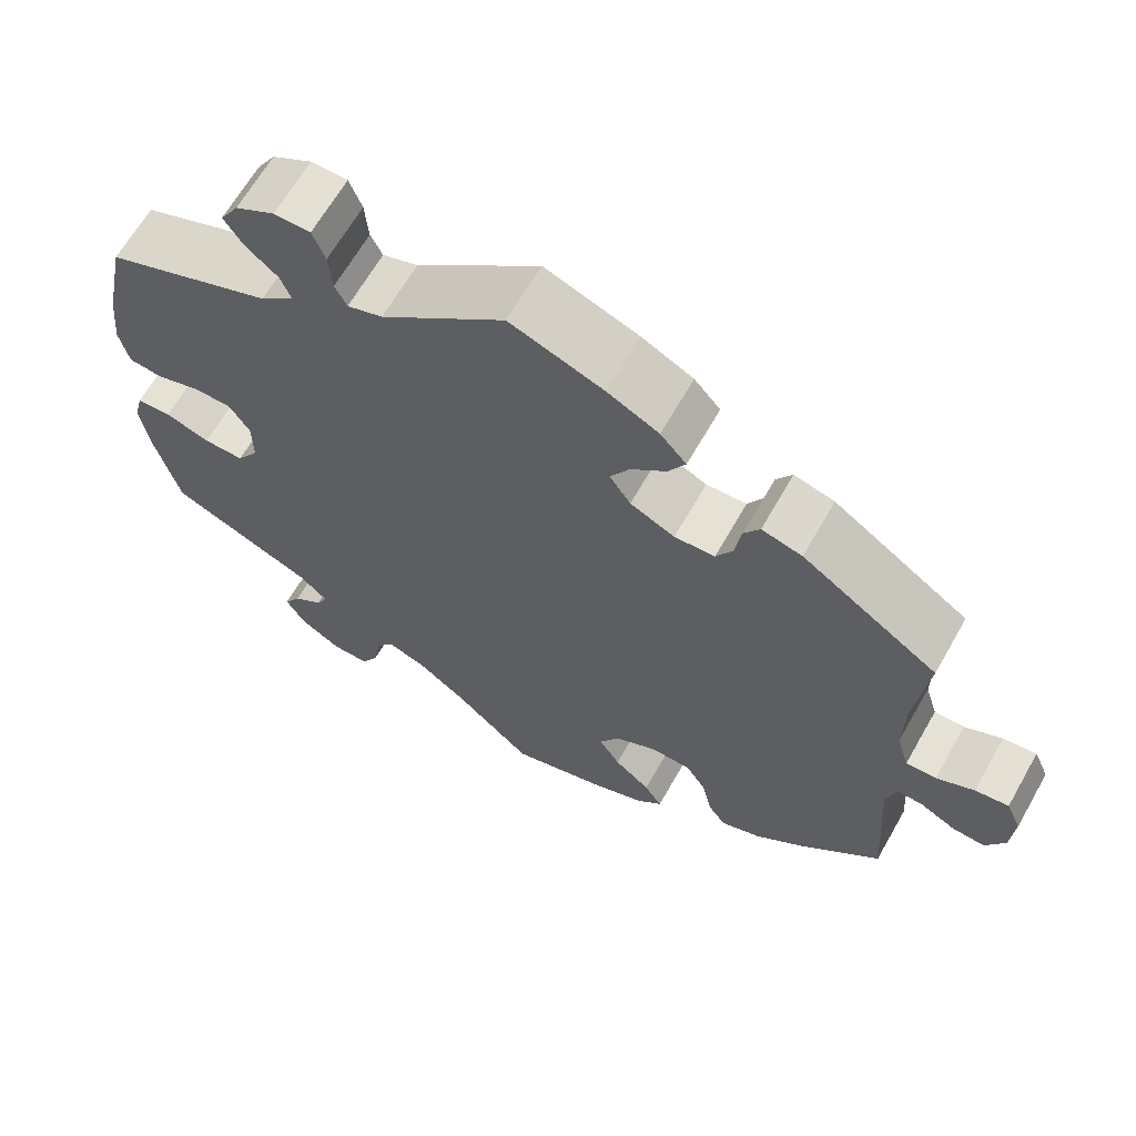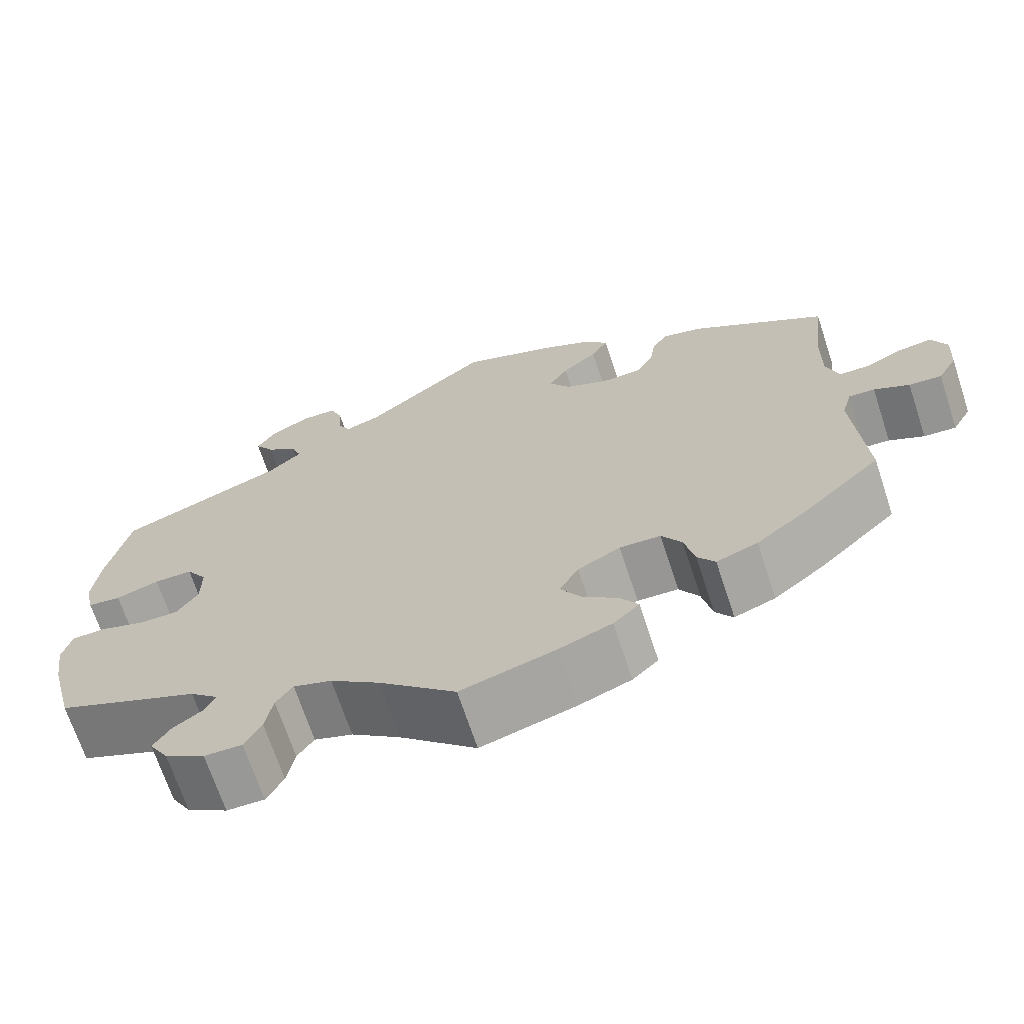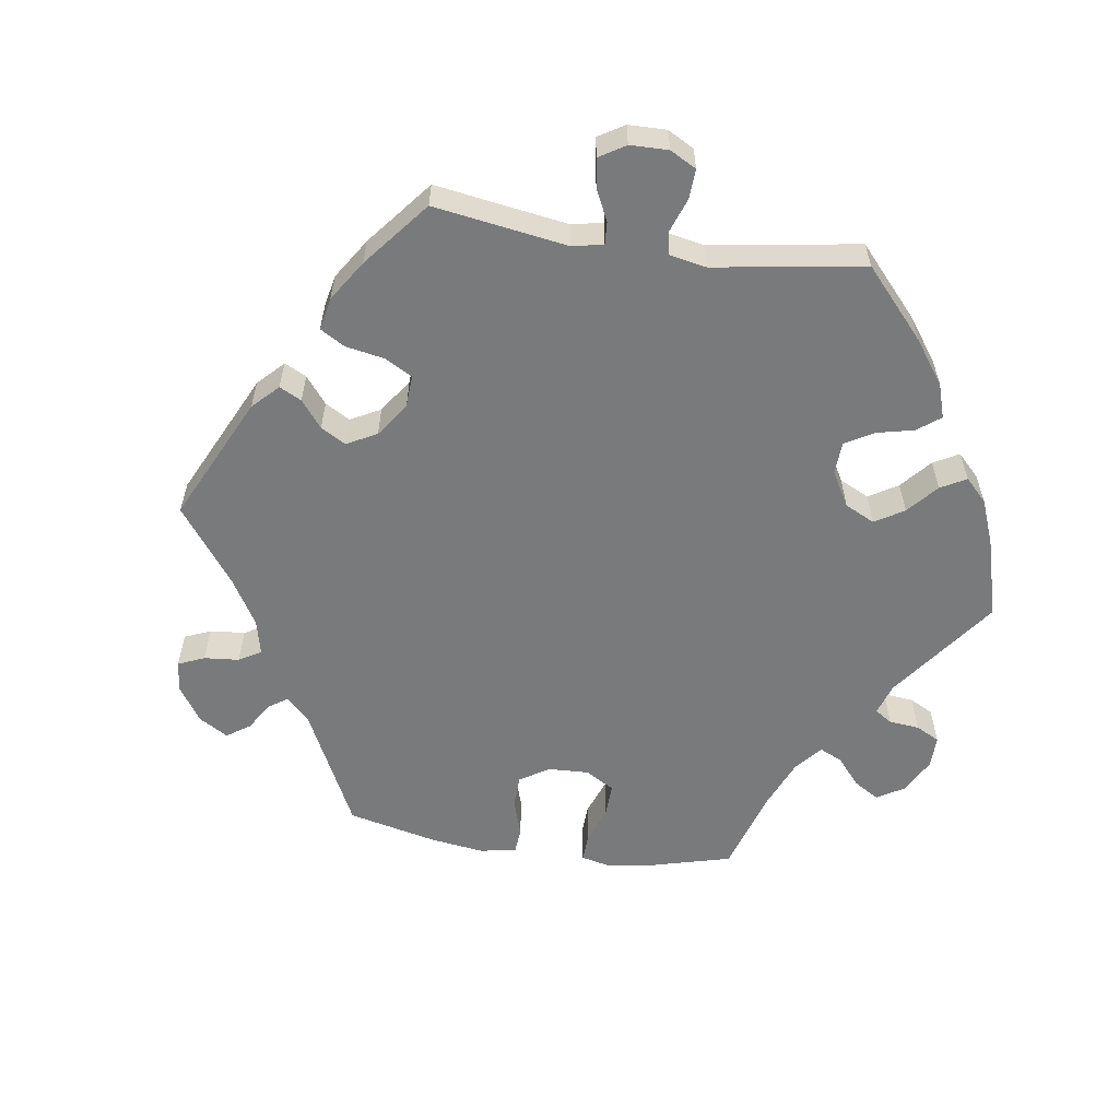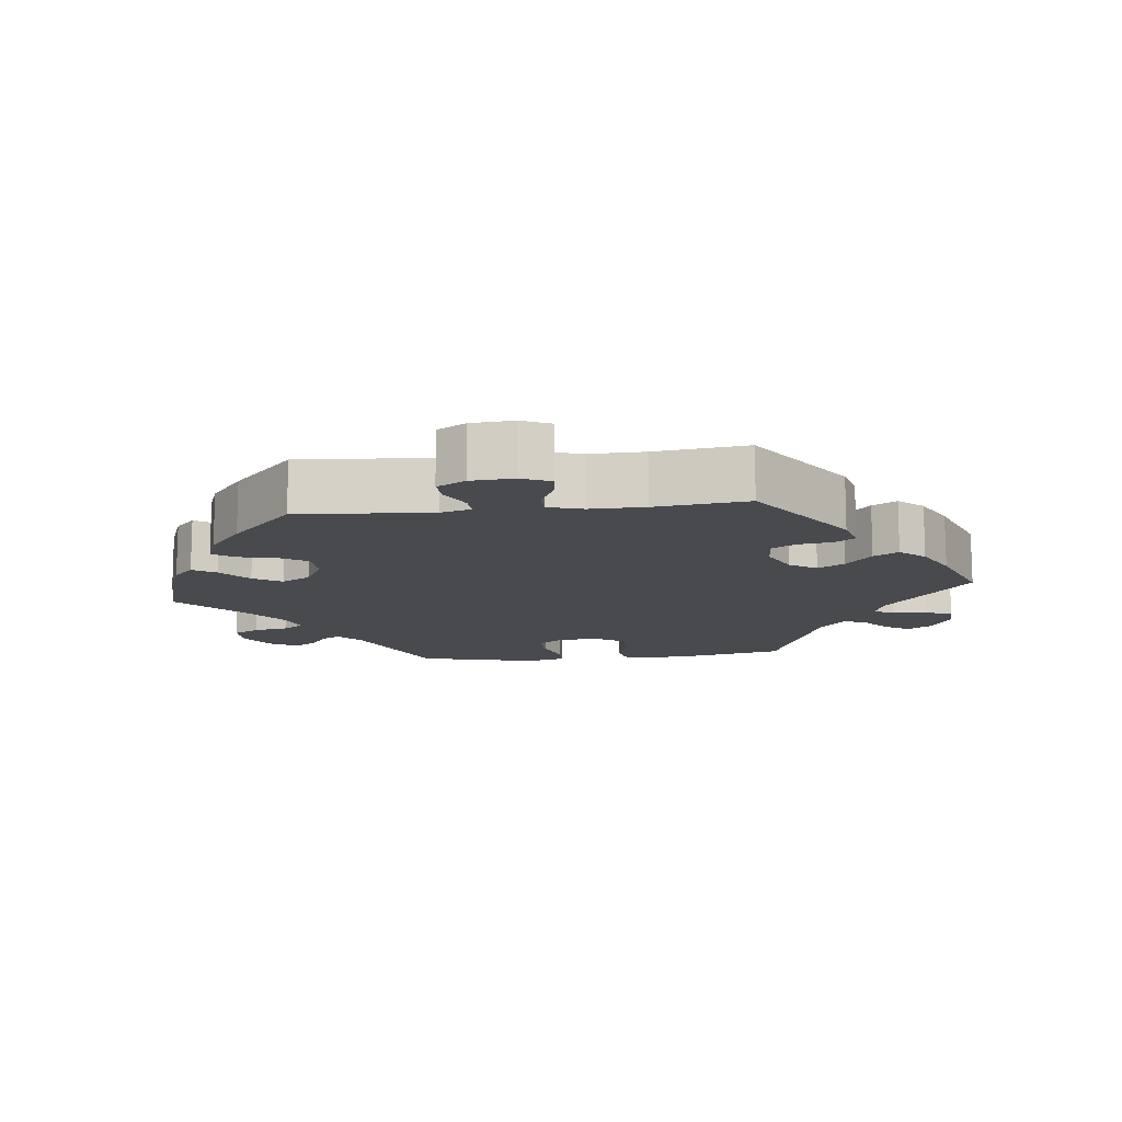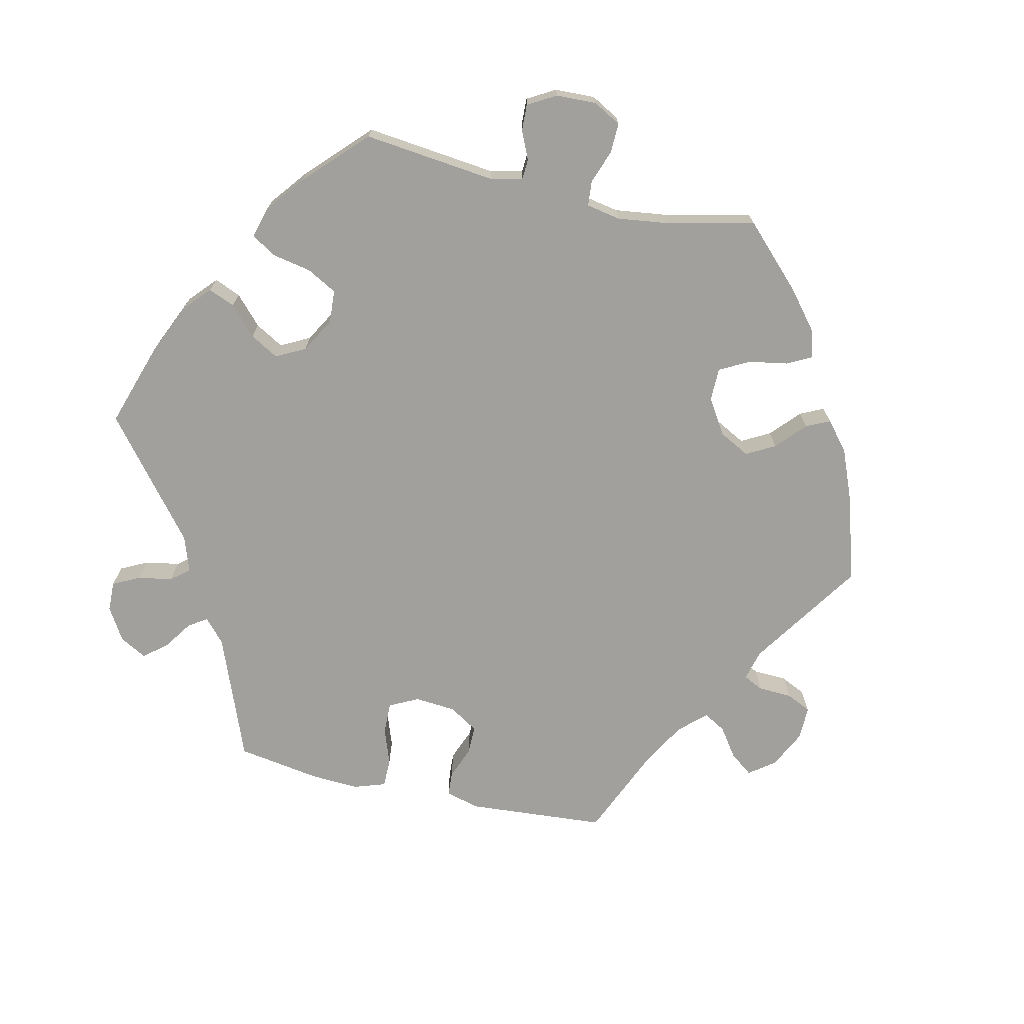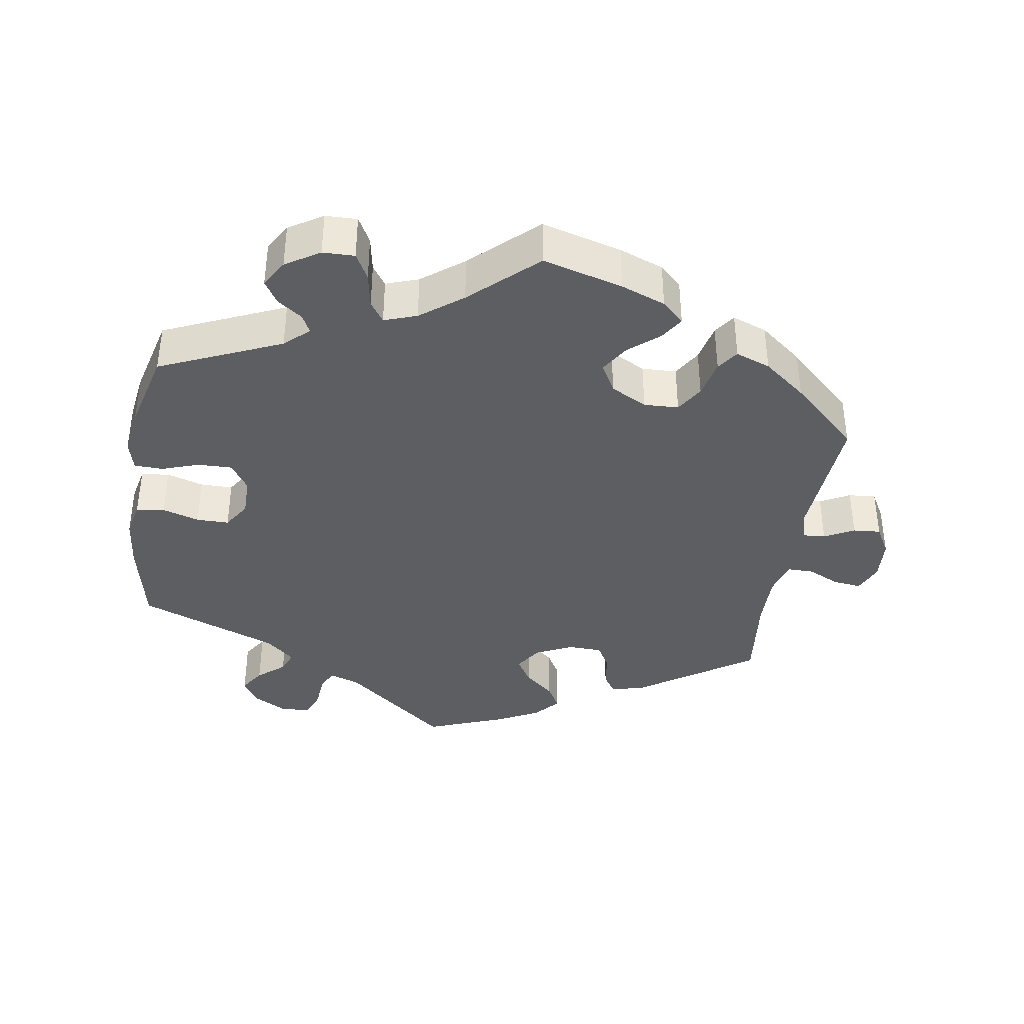
<metadata>
{"format":"obj","ext":"obj","renderer":"f3d","projection":"perspective","resolution":1024,"background":"white","views":[{"elev":65.0,"azim":-150.4,"up":"+Z"},{"elev":-69.0,"azim":-161.7,"up":"+Z"},{"elev":-58.0,"azim":21.6,"up":"+Y"},{"elev":-12.8,"azim":-83.4,"up":"+Y"},{"elev":-71.6,"azim":137.3,"up":"+Y"},{"elev":-38.5,"azim":171.0,"up":"+Y"}]}
</metadata>
<code>
v -0.339 0.07 0.399
v -0.291 0.07 0.412
v -0.272 0.07 0.383
v -0.265 0.07 0.335
v -0.245 0.07 0.3
v -0.197 0.07 0.298
v -0.144 0.07 0.323
v -0.119 0.07 0.361
v -0.142 0.07 0.399
v -0.184 0.07 0.435
v -0.204 0.07 0.47
v -0.173 0.07 0.505
v -0.112 0.07 0.536
v -0.001 0.07 0.578
v 0.147 0.07 0.459
v 0.189 0.07 0.445
v 0.203 0.07 0.473
v 0.207 0.07 0.522
v 0.222 0.07 0.56
v 0.265 0.07 0.561
v 0.312 0.07 0.535
v 0.334 0.07 0.499
v 0.311 0.07 0.464
v 0.273 0.07 0.432
v 0.261 0.07 0.401
v 0.301 0.07 0.366
v 0.5 0.07 0.289
v 0.526 0.07 0.165
v 0.534 0.07 0.09
v 0.523 0.07 0.04
v 0.483 0.07 0.035
v 0.431 0.07 0.051
v 0.385 0.07 0.051
v 0.36 0.07 0.012
v 0.36 0.07 -0.044
v 0.386 0.07 -0.083
v 0.434 0.07 -0.082
v 0.487 0.07 -0.064
v 0.528 0.07 -0.065
v 0.539 0.07 -0.108
v 0.529 0.07 -0.175
v 0.5 0.07 -0.289
v 0.328 0.07 -0.364
v 0.294 0.07 -0.395
v 0.307 0.07 -0.421
v 0.342 0.07 -0.446
v 0.362 0.07 -0.478
v 0.339 0.07 -0.517
v 0.291 0.07 -0.547
v 0.246 0.07 -0.548
v 0.226 0.07 -0.511
v 0.217 0.07 -0.461
v 0.197 0.07 -0.432
v 0.151 0.07 -0.448
v 0.092 0.07 -0.493
v 0 0.07 -0.578
v -0.113 0.07 -0.547
v -0.176 0.07 -0.523
v -0.207 0.07 -0.494
v -0.186 0.07 -0.461
v -0.143 0.07 -0.425
v -0.118 0.07 -0.385
v -0.141 0.07 -0.344
v -0.192 0.07 -0.317
v -0.241 0.07 -0.319
v -0.265 0.07 -0.358
v -0.277 0.07 -0.412
v -0.298 0.07 -0.442
v -0.347 0.07 -0.424
v -0.407 0.07 -0.377
v -0.501 0.07 -0.289
v -0.488 0.07 -0.1
v -0.5 0.07 -0.057
v -0.531 0.07 -0.059
v -0.573 0.07 -0.081
v -0.612 0.07 -0.084
v -0.635 0.07 -0.043
v -0.639 0.07 0.017
v -0.621 0.07 0.058
v -0.581 0.07 0.053
v -0.536 0.07 0.032
v -0.5 0.07 0.032
v -0.485 0.07 0.081
v -0.486 0.07 0.158
v -0.501 0.07 0.289
v -0.339 0 0.399
v -0.291 0 0.412
v -0.272 0 0.383
v -0.265 0 0.335
v -0.245 0 0.3
v -0.197 0 0.298
v -0.144 0 0.323
v -0.119 0 0.361
v -0.142 0 0.399
v -0.184 0 0.435
v -0.204 0 0.47
v -0.173 0 0.505
v -0.112 0 0.536
v -0.001 0 0.578
v 0.147 0 0.459
v 0.189 0 0.445
v 0.203 0 0.473
v 0.207 0 0.522
v 0.222 0 0.56
v 0.265 0 0.561
v 0.312 0 0.535
v 0.334 0 0.499
v 0.311 0 0.464
v 0.273 0 0.432
v 0.261 0 0.401
v 0.301 0 0.366
v 0.5 0 0.289
v 0.526 0 0.165
v 0.534 0 0.09
v 0.523 0 0.04
v 0.483 0 0.035
v 0.431 0 0.051
v 0.385 0 0.051
v 0.36 0 0.012
v 0.36 0 -0.044
v 0.386 0 -0.083
v 0.434 0 -0.082
v 0.487 0 -0.064
v 0.528 0 -0.065
v 0.539 0 -0.108
v 0.529 0 -0.175
v 0.5 0 -0.289
v 0.328 0 -0.364
v 0.294 0 -0.395
v 0.307 0 -0.421
v 0.342 0 -0.446
v 0.362 0 -0.478
v 0.339 0 -0.517
v 0.291 0 -0.547
v 0.246 0 -0.548
v 0.226 0 -0.511
v 0.217 0 -0.461
v 0.197 0 -0.432
v 0.151 0 -0.448
v 0.092 0 -0.493
v 0 0 -0.578
v -0.113 0 -0.547
v -0.176 0 -0.523
v -0.207 0 -0.494
v -0.186 0 -0.461
v -0.143 0 -0.425
v -0.118 0 -0.385
v -0.141 0 -0.344
v -0.192 0 -0.317
v -0.241 0 -0.319
v -0.265 0 -0.358
v -0.277 0 -0.412
v -0.298 0 -0.442
v -0.347 0 -0.424
v -0.407 0 -0.377
v -0.501 0 -0.289
v -0.488 0 -0.1
v -0.5 0 -0.057
v -0.531 0 -0.059
v -0.573 0 -0.081
v -0.612 0 -0.084
v -0.635 0 -0.043
v -0.639 0 0.017
v -0.621 0 0.058
v -0.581 0 0.053
v -0.536 0 0.032
v -0.5 0 0.032
v -0.485 0 0.081
v -0.486 0 0.158
v -0.501 0 0.289
f 84 85 1 2
f 83 84 2 3
f 82 83 3 4
f 78 79 80 81
f 78 81 82
f 77 78 82
f 74 75 76 77
f 73 74 77 82
f 72 73 82 4
f 66 67 68 69
f 65 66 69 70
f 58 59 60 61
f 58 61 62
f 55 56 57 58
f 54 55 58 62
f 53 54 62 63
f 49 50 51 52
f 49 52 53
f 48 49 53
f 45 46 47 48
f 44 45 48 53
f 43 44 53 63
f 37 38 39 40
f 36 37 40 41
f 29 30 31 32
f 29 32 33
f 26 27 28 29
f 25 26 29 33
f 21 22 23 24
f 21 24 25
f 20 21 25
f 17 18 19 20
f 16 17 20 25
f 15 16 25 33
f 9 10 11 12
f 8 9 12 13
f 71 72 4 5
f 65 70 71 5
f 64 65 5 6
f 63 64 6 7
f 43 63 7 8
f 36 41 42 43
f 35 36 43 8
f 34 35 8 13
f 15 33 34
f 13 14 15 34
f 87 86 170 169
f 88 87 169 168
f 89 88 168 167
f 166 165 164 163
f 167 166 163
f 167 163 162
f 162 161 160 159
f 167 162 159 158
f 89 167 158 157
f 154 153 152 151
f 155 154 151 150
f 146 145 144 143
f 147 146 143
f 143 142 141 140
f 147 143 140 139
f 148 147 139 138
f 137 136 135 134
f 138 137 134
f 138 134 133
f 133 132 131 130
f 138 133 130 129
f 148 138 129 128
f 125 124 123 122
f 126 125 122 121
f 117 116 115 114
f 118 117 114
f 114 113 112 111
f 118 114 111 110
f 109 108 107 106
f 110 109 106
f 110 106 105
f 105 104 103 102
f 110 105 102 101
f 118 110 101 100
f 97 96 95 94
f 98 97 94 93
f 90 89 157 156
f 90 156 155 150
f 91 90 150 149
f 92 91 149 148
f 93 92 148 128
f 128 127 126 121
f 93 128 121 120
f 98 93 120 119
f 119 118 100
f 119 100 99 98
f 1 86 87 2
f 2 87 88 3
f 3 88 89 4
f 4 89 90 5
f 5 90 91 6
f 6 91 92 7
f 7 92 93 8
f 8 93 94 9
f 9 94 95 10
f 10 95 96 11
f 11 96 97 12
f 12 97 98 13
f 13 98 99 14
f 14 99 100 15
f 15 100 101 16
f 16 101 102 17
f 17 102 103 18
f 18 103 104 19
f 19 104 105 20
f 20 105 106 21
f 21 106 107 22
f 22 107 108 23
f 23 108 109 24
f 24 109 110 25
f 25 110 111 26
f 26 111 112 27
f 27 112 113 28
f 28 113 114 29
f 29 114 115 30
f 30 115 116 31
f 31 116 117 32
f 32 117 118 33
f 33 118 119 34
f 34 119 120 35
f 35 120 121 36
f 36 121 122 37
f 37 122 123 38
f 38 123 124 39
f 39 124 125 40
f 40 125 126 41
f 41 126 127 42
f 42 127 128 43
f 43 128 129 44
f 44 129 130 45
f 45 130 131 46
f 46 131 132 47
f 47 132 133 48
f 48 133 134 49
f 49 134 135 50
f 50 135 136 51
f 51 136 137 52
f 52 137 138 53
f 53 138 139 54
f 54 139 140 55
f 55 140 141 56
f 56 141 142 57
f 57 142 143 58
f 58 143 144 59
f 59 144 145 60
f 60 145 146 61
f 61 146 147 62
f 62 147 148 63
f 63 148 149 64
f 64 149 150 65
f 65 150 151 66
f 66 151 152 67
f 67 152 153 68
f 68 153 154 69
f 69 154 155 70
f 70 155 156 71
f 71 156 157 72
f 72 157 158 73
f 73 158 159 74
f 74 159 160 75
f 75 160 161 76
f 76 161 162 77
f 77 162 163 78
f 78 163 164 79
f 79 164 165 80
f 80 165 166 81
f 81 166 167 82
f 82 167 168 83
f 83 168 169 84
f 84 169 170 85
f 85 170 86 1

</code>
